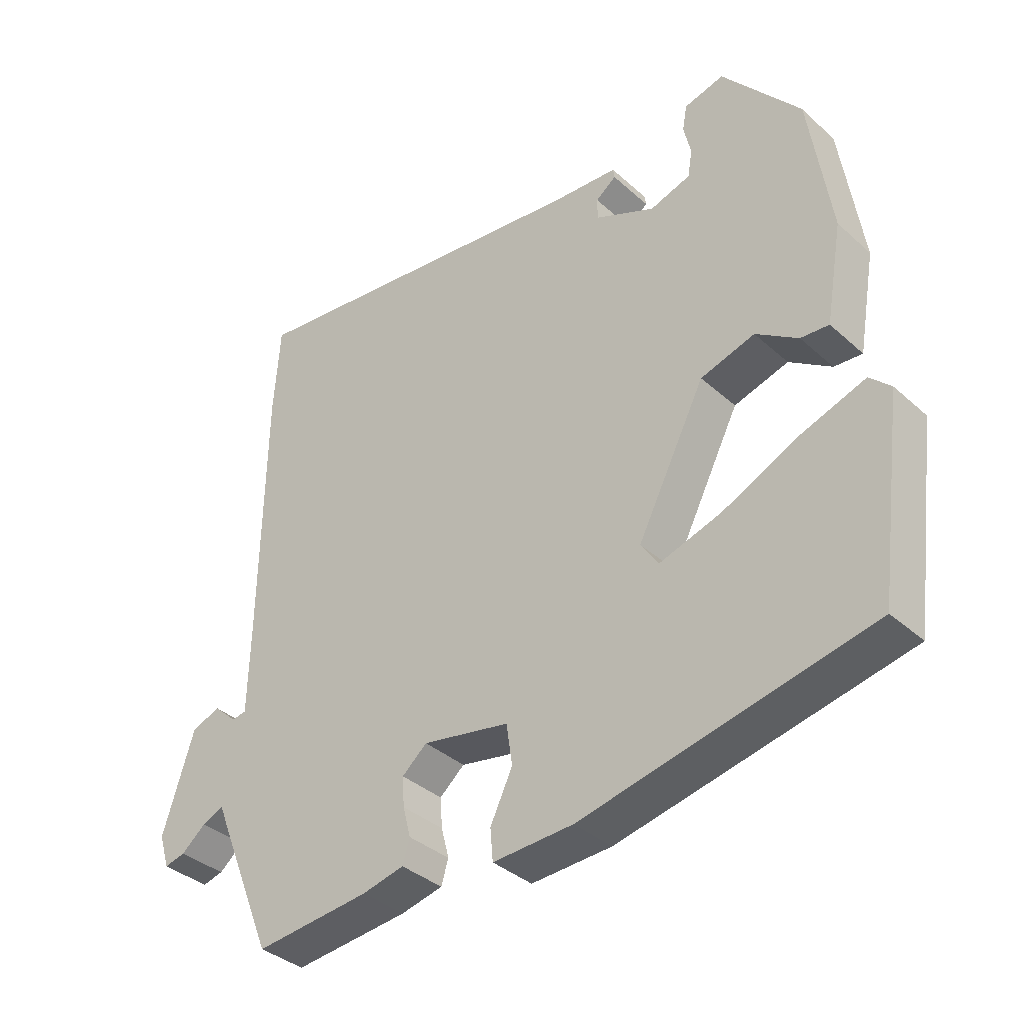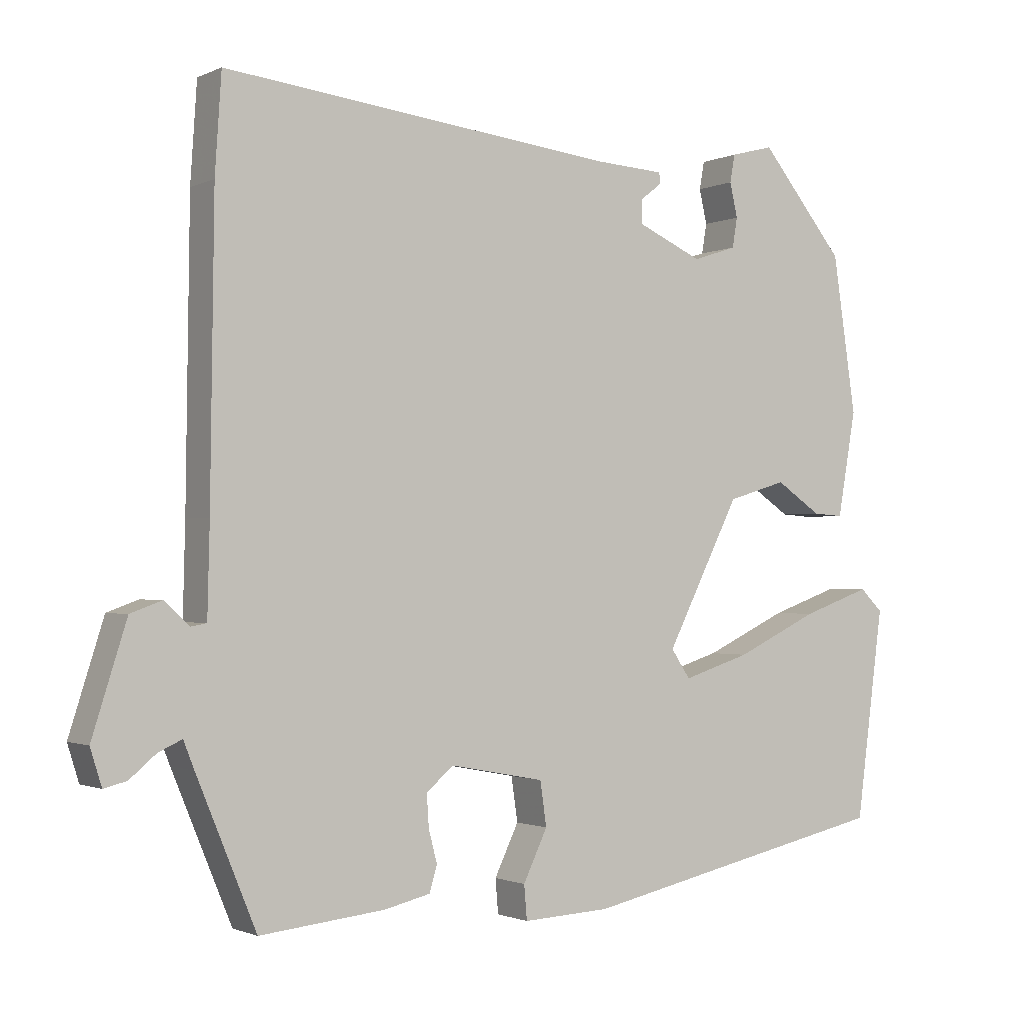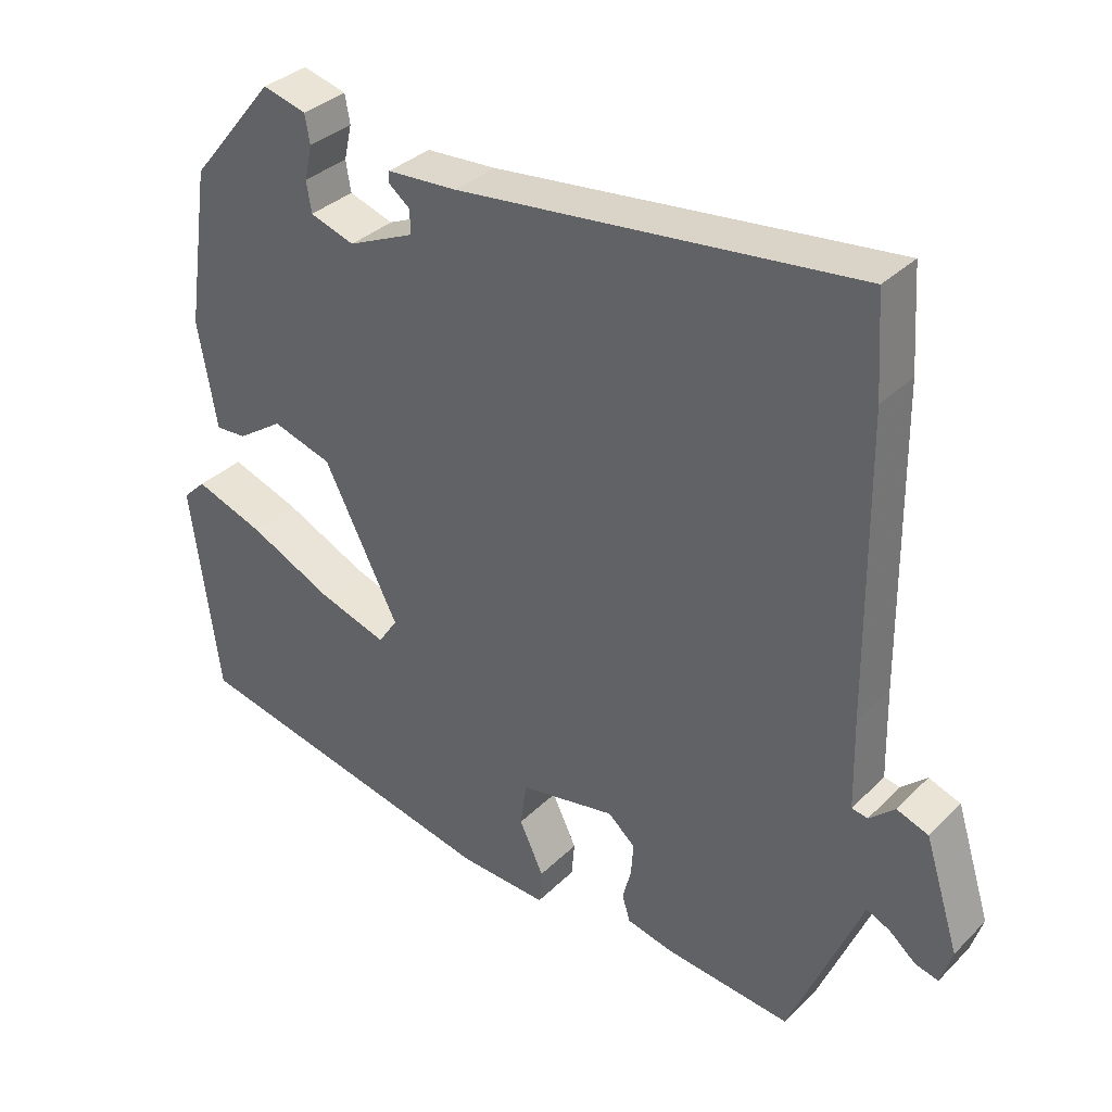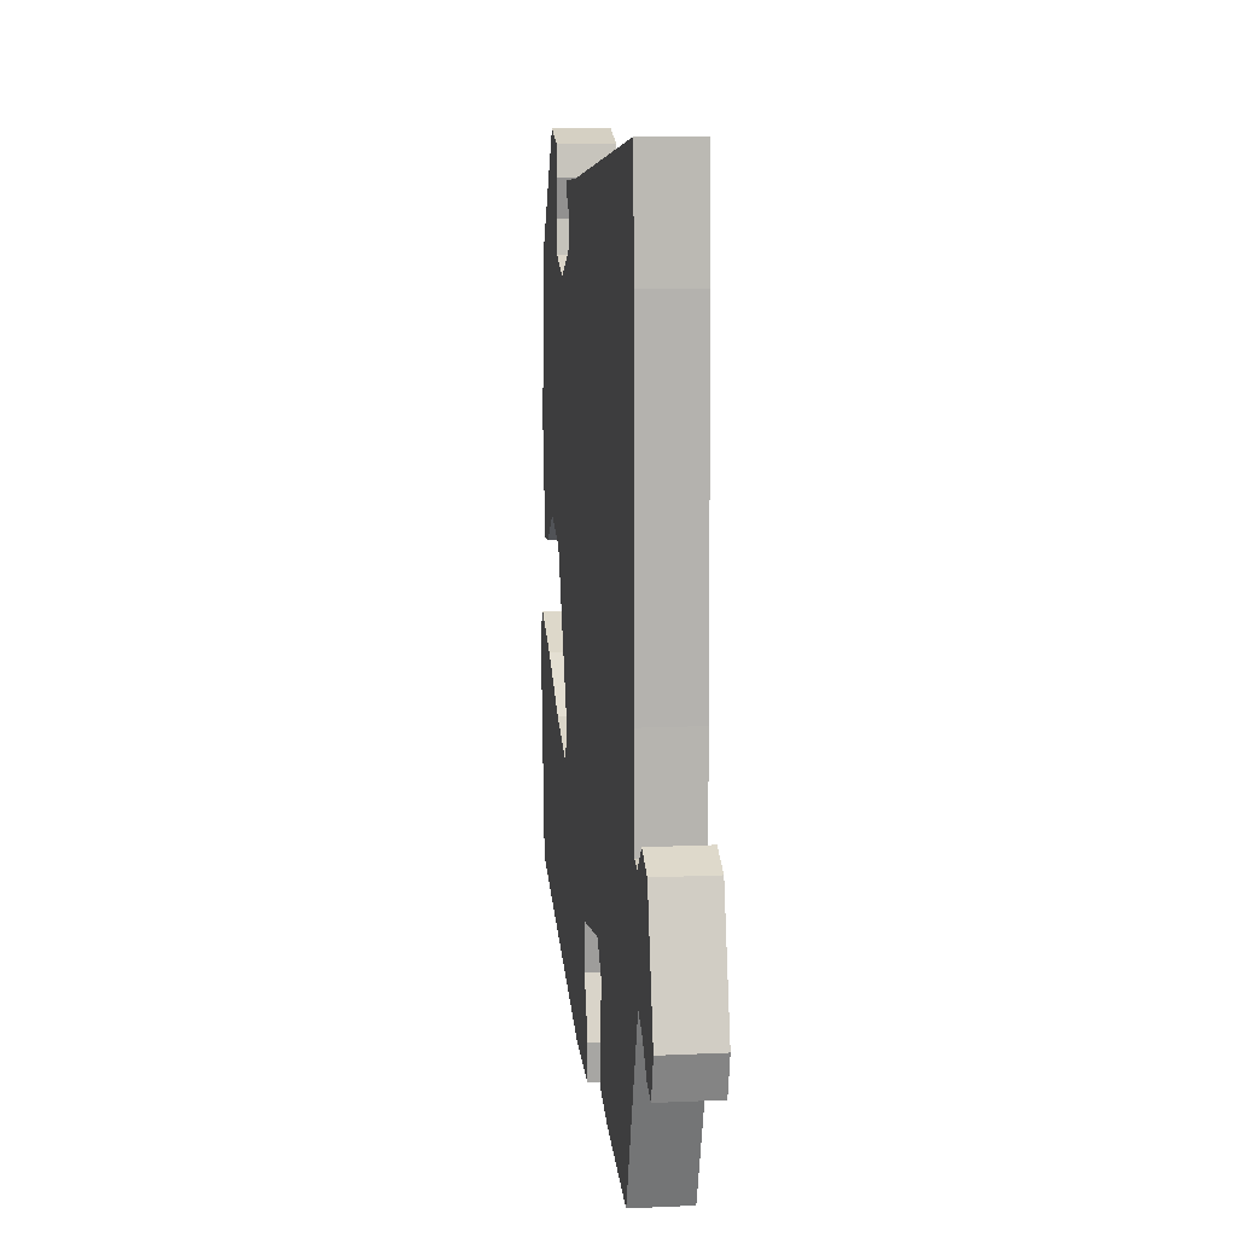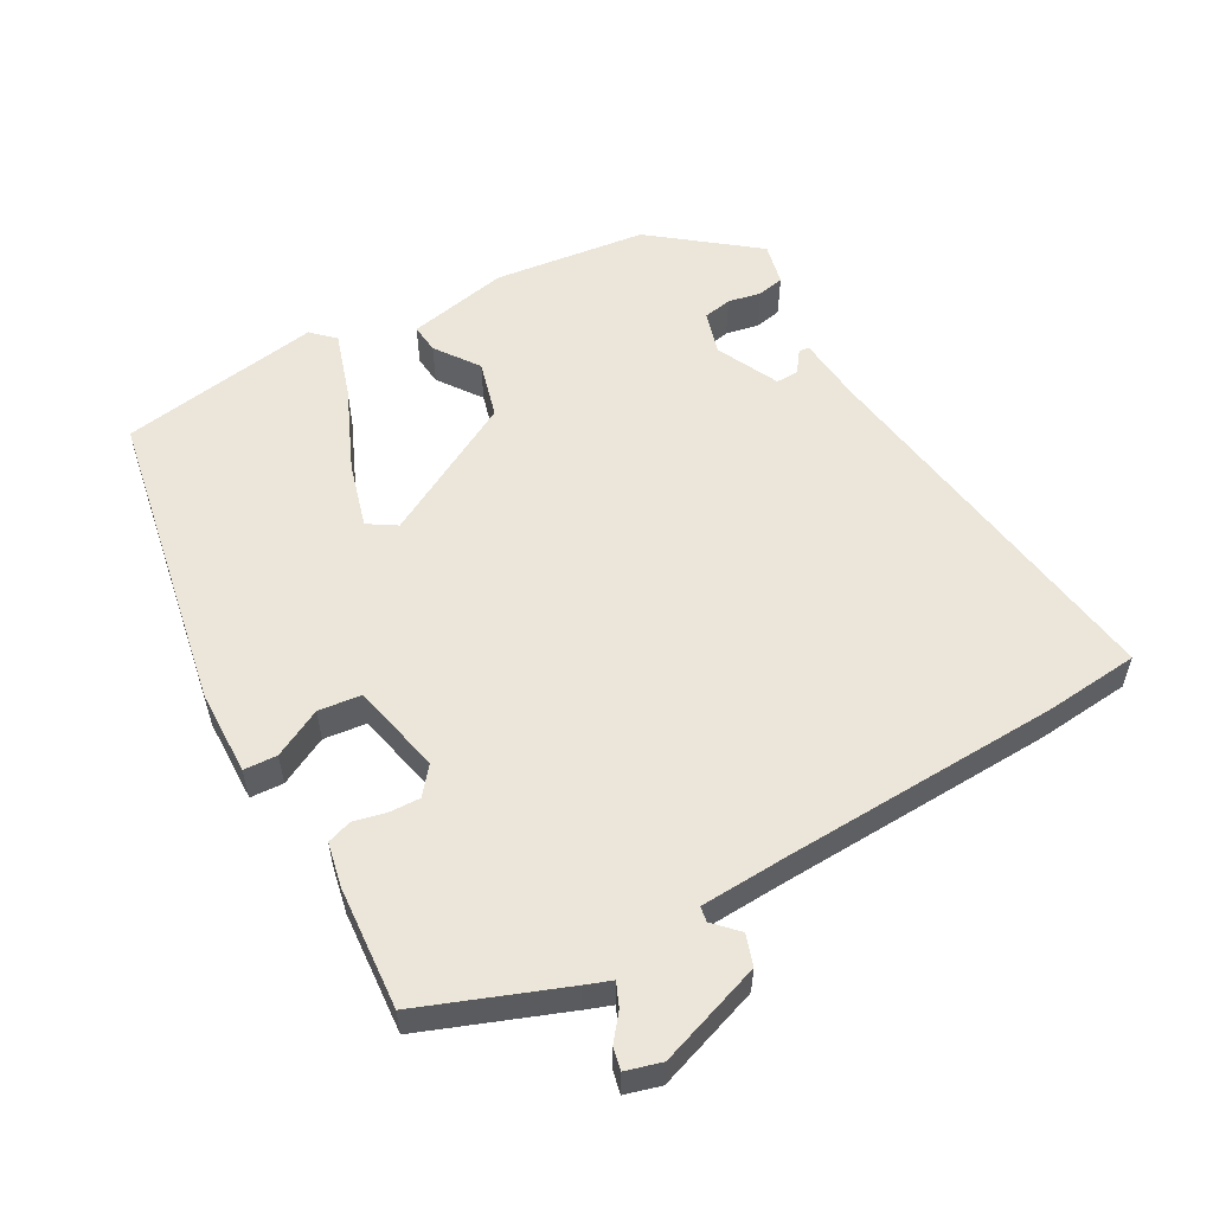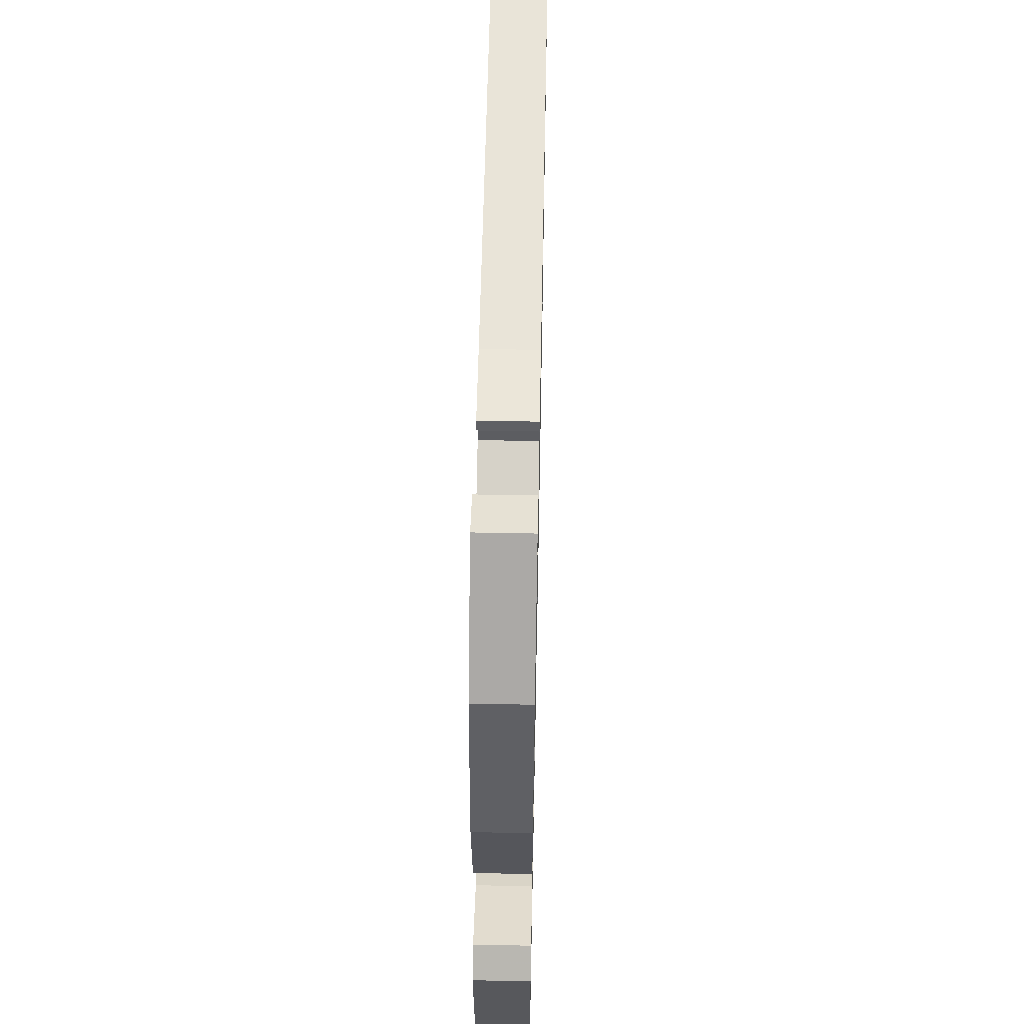
<metadata>
{"format":"obj","ext":"obj","renderer":"f3d","projection":"perspective","resolution":1024,"background":"white","views":[{"elev":-36.6,"azim":40.9,"up":"+Z"},{"elev":-1.3,"azim":-32.4,"up":"+Z"},{"elev":34.4,"azim":-142.2,"up":"+Z"},{"elev":11.4,"azim":-96.3,"up":"+Z"},{"elev":55.8,"azim":-120.8,"up":"+Y"},{"elev":53.8,"azim":91.2,"up":"+Z"}]}
</metadata>
<code>
v 0.46 0.07 0.367
v 0.493 0.07 0.146
v 0.467 0.07 -0.002
v 0.424 0.07 0.001
v 0.36 0.07 0.044
v 0.277 0.07 0.019
v 0.173 0.07 -0.185
v 0.2 0.07 -0.225
v 0.295 0.07 -0.195
v 0.412 0.07 -0.14
v 0.509 0.07 -0.106
v 0.541 0.07 -0.137
v 0.502 0.07 -0.431
v 0.062 0.07 -0.526
v -0.061 0.07 -0.532
v -0.065 0.07 -0.484
v -0.031 0.07 -0.413
v -0.04 0.07 -0.351
v -0.173 0.07 -0.326
v -0.211 0.07 -0.359
v -0.208 0.07 -0.404
v -0.196 0.07 -0.45
v -0.207 0.07 -0.486
v -0.271 0.07 -0.501
v -0.447 0.07 -0.519
v -0.531 0.07 -0.316
v -0.546 0.07 -0.278
v -0.579 0.07 -0.293
v -0.616 0.07 -0.324
v -0.648 0.07 -0.332
v -0.664 0.07 -0.281
v -0.616 0.07 -0.129
v -0.572 0.07 -0.113
v -0.537 0.07 -0.145
v -0.515 0.07 -0.141
v -0.512 0.07 -0.015
v -0.507 0.07 0.392
v -0.498 0.07 0.528
v 0.054 0.07 0.465
v 0.152 0.07 0.459
v 0.154 0.07 0.444
v 0.123 0.07 0.42
v 0.123 0.07 0.387
v 0.215 0.07 0.346
v 0.277 0.07 0.366
v 0.284 0.07 0.408
v 0.273 0.07 0.456
v 0.28 0.07 0.495
v 0.341 0.07 0.511
v 0.46 0 0.367
v 0.493 0 0.146
v 0.467 0 -0.002
v 0.424 0 0.001
v 0.36 0 0.044
v 0.277 0 0.019
v 0.173 0 -0.185
v 0.2 0 -0.225
v 0.295 0 -0.195
v 0.412 0 -0.14
v 0.509 0 -0.106
v 0.541 0 -0.137
v 0.502 0 -0.431
v 0.062 0 -0.526
v -0.061 0 -0.532
v -0.065 0 -0.484
v -0.031 0 -0.413
v -0.04 0 -0.351
v -0.173 0 -0.326
v -0.211 0 -0.359
v -0.208 0 -0.404
v -0.196 0 -0.45
v -0.207 0 -0.486
v -0.271 0 -0.501
v -0.447 0 -0.519
v -0.531 0 -0.316
v -0.546 0 -0.278
v -0.579 0 -0.293
v -0.616 0 -0.324
v -0.648 0 -0.332
v -0.664 0 -0.281
v -0.616 0 -0.129
v -0.572 0 -0.113
v -0.537 0 -0.145
v -0.515 0 -0.141
v -0.512 0 -0.015
v -0.507 0 0.392
v -0.498 0 0.528
v 0.054 0 0.465
v 0.152 0 0.459
v 0.154 0 0.444
v 0.123 0 0.42
v 0.123 0 0.387
v 0.215 0 0.346
v 0.277 0 0.366
v 0.284 0 0.408
v 0.273 0 0.456
v 0.28 0 0.495
v 0.341 0 0.511
f 46 47 48 49
f 45 46 49 1
f 44 45 1 2
f 43 44 2 3
f 39 40 41 42
f 39 42 43
f 36 37 38 39
f 35 36 39 43
f 31 32 33 34
f 31 34 35
f 28 29 30 31
f 27 28 31 35
f 21 22 23 24
f 20 21 24 25
f 19 20 25 26
f 14 15 16 17
f 14 17 18
f 13 14 18
f 12 13 18 19
f 9 10 11 12
f 8 9 12
f 43 3 4 5
f 43 5 6
f 35 43 6 7
f 27 35 7 8
f 26 27 8
f 19 26 8
f 8 12 19
f 98 97 96 95
f 50 98 95 94
f 51 50 94 93
f 52 51 93 92
f 91 90 89 88
f 92 91 88
f 88 87 86 85
f 92 88 85 84
f 83 82 81 80
f 84 83 80
f 80 79 78 77
f 84 80 77 76
f 73 72 71 70
f 74 73 70 69
f 75 74 69 68
f 66 65 64 63
f 67 66 63
f 67 63 62
f 68 67 62 61
f 61 60 59 58
f 61 58 57
f 54 53 52 92
f 55 54 92
f 56 55 92 84
f 57 56 84 76
f 57 76 75
f 57 75 68
f 68 61 57
f 1 50 51 2
f 2 51 52 3
f 3 52 53 4
f 4 53 54 5
f 5 54 55 6
f 6 55 56 7
f 7 56 57 8
f 8 57 58 9
f 9 58 59 10
f 10 59 60 11
f 11 60 61 12
f 12 61 62 13
f 13 62 63 14
f 14 63 64 15
f 15 64 65 16
f 16 65 66 17
f 17 66 67 18
f 18 67 68 19
f 19 68 69 20
f 20 69 70 21
f 21 70 71 22
f 22 71 72 23
f 23 72 73 24
f 24 73 74 25
f 25 74 75 26
f 26 75 76 27
f 27 76 77 28
f 28 77 78 29
f 29 78 79 30
f 30 79 80 31
f 31 80 81 32
f 32 81 82 33
f 33 82 83 34
f 34 83 84 35
f 35 84 85 36
f 36 85 86 37
f 37 86 87 38
f 38 87 88 39
f 39 88 89 40
f 40 89 90 41
f 41 90 91 42
f 42 91 92 43
f 43 92 93 44
f 44 93 94 45
f 45 94 95 46
f 46 95 96 47
f 47 96 97 48
f 48 97 98 49
f 49 98 50 1

</code>
